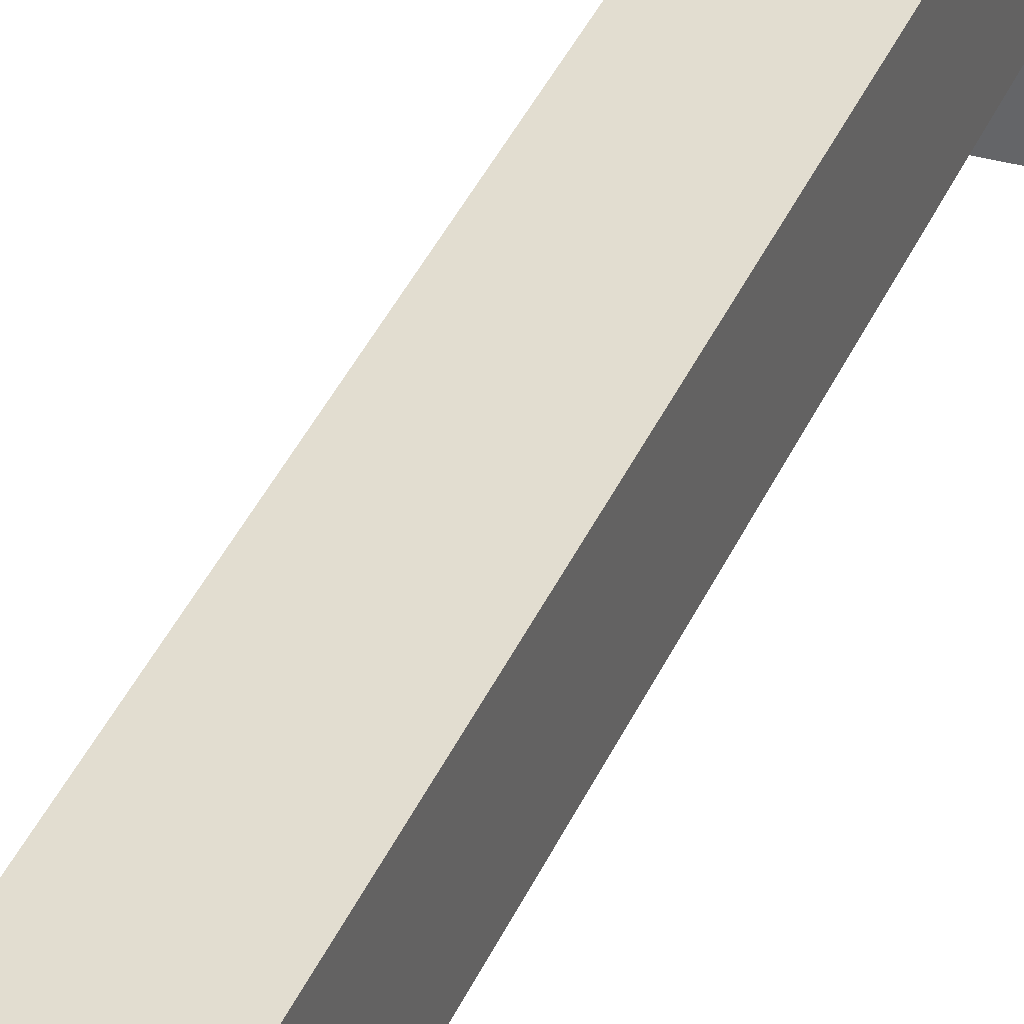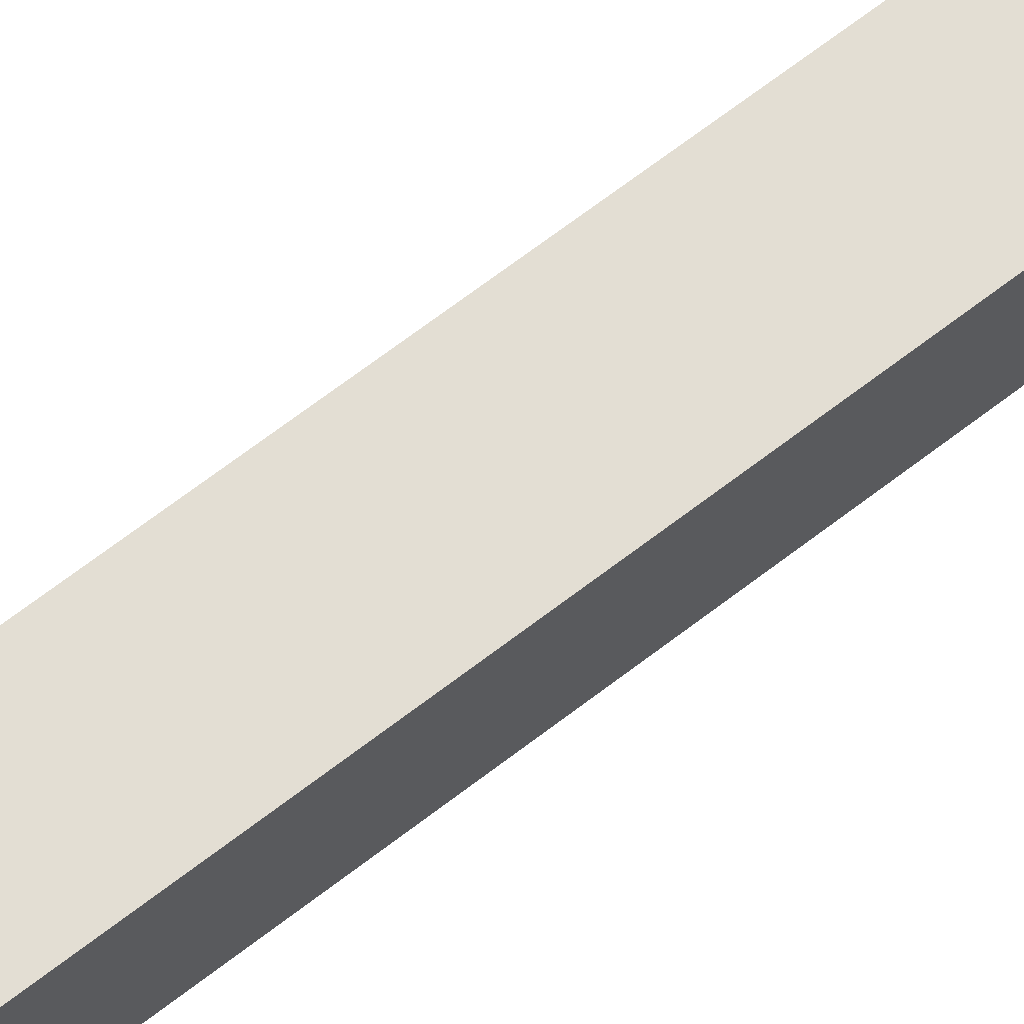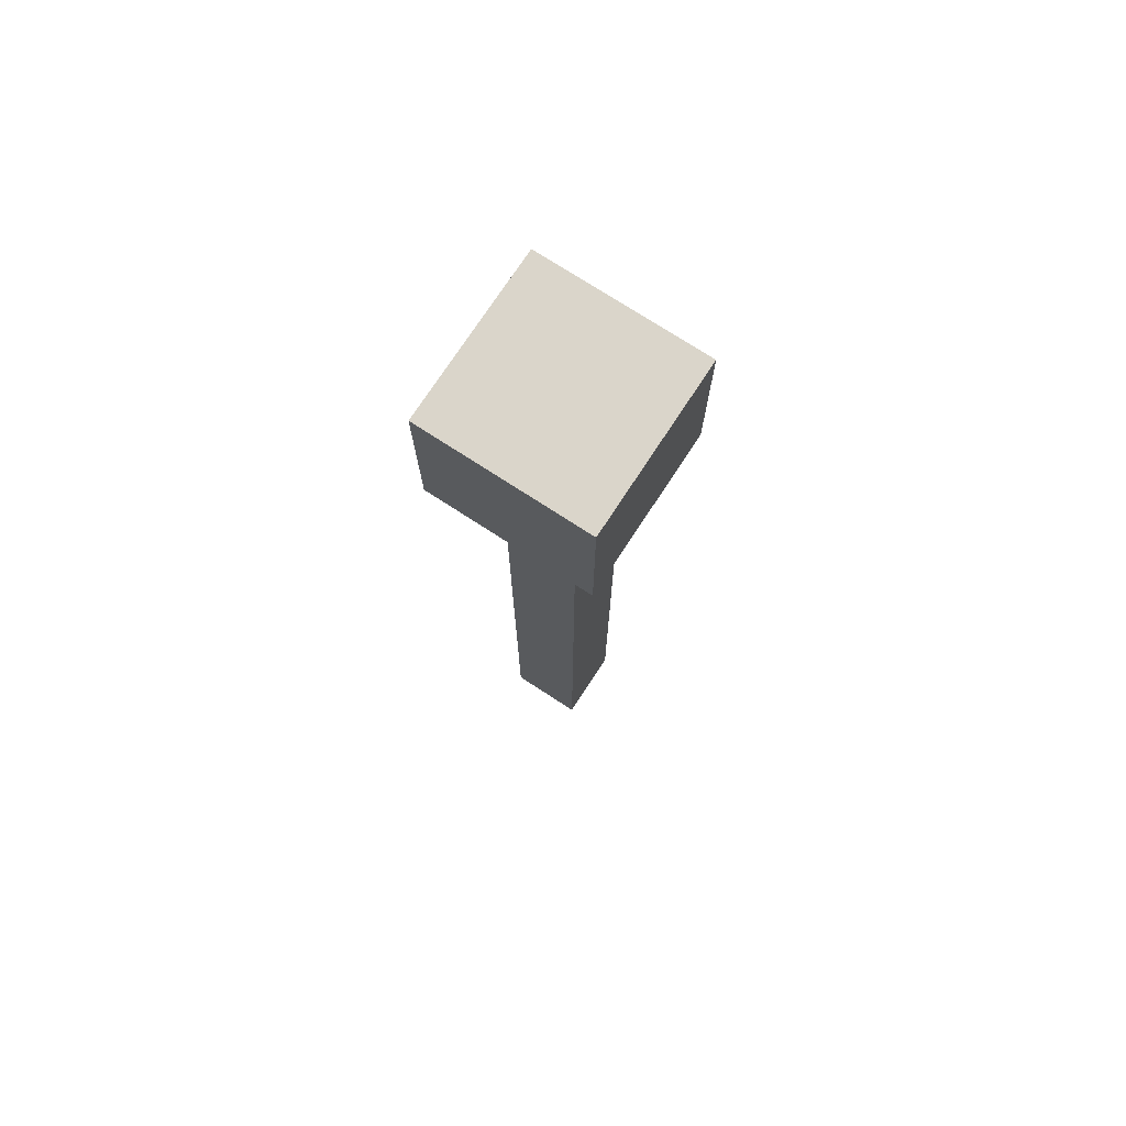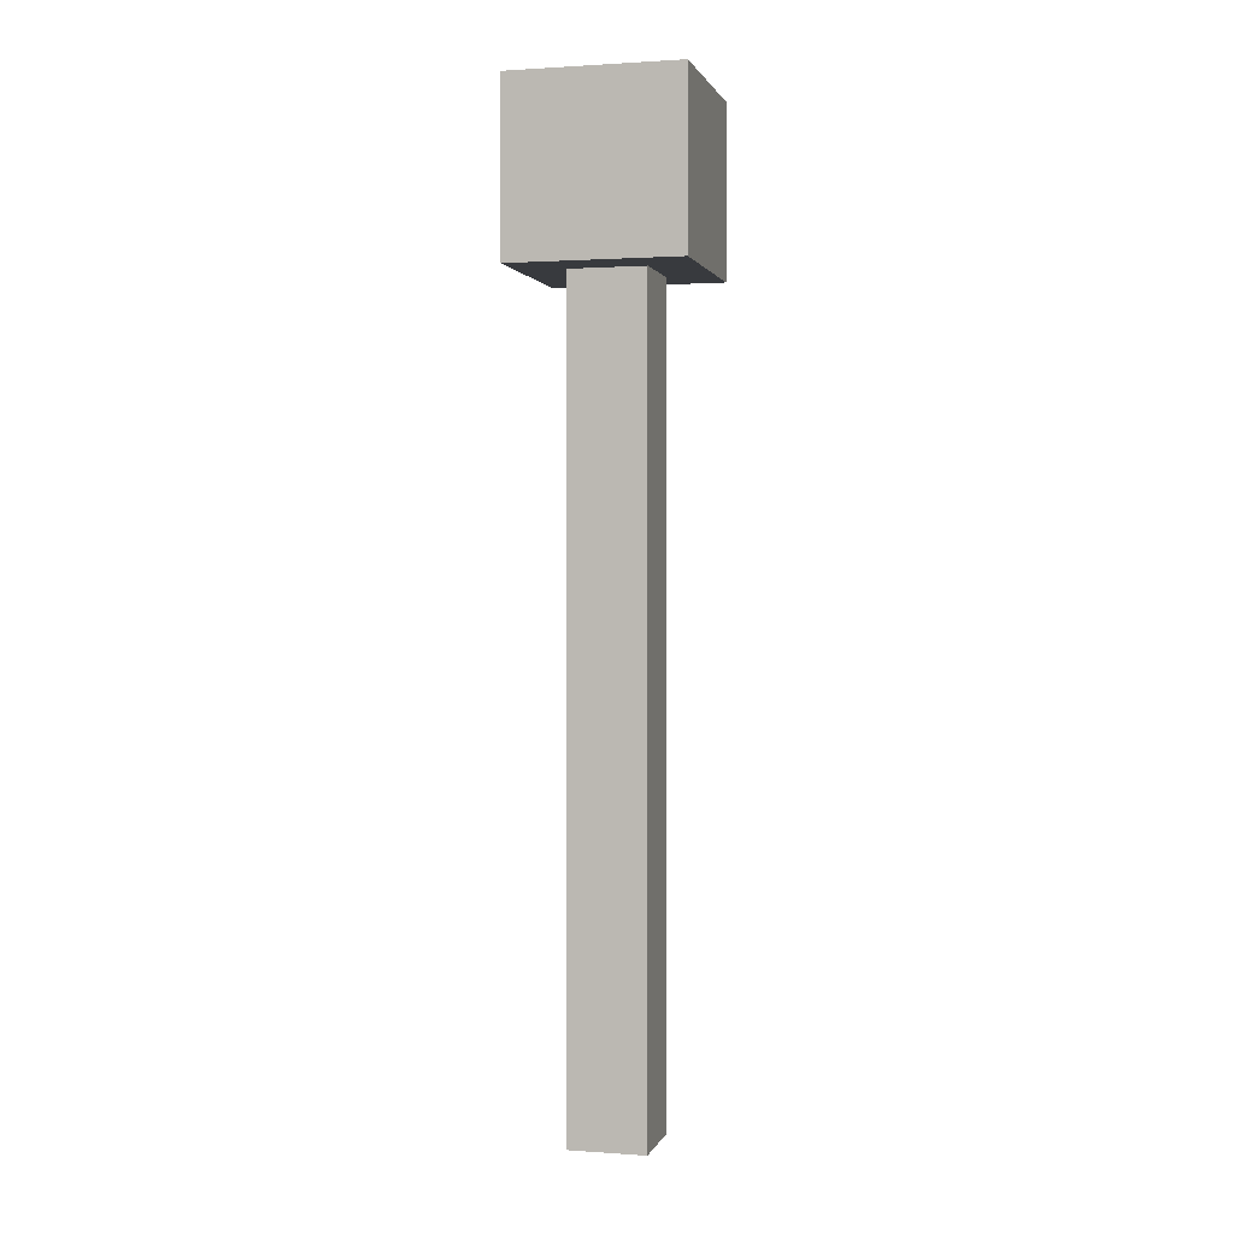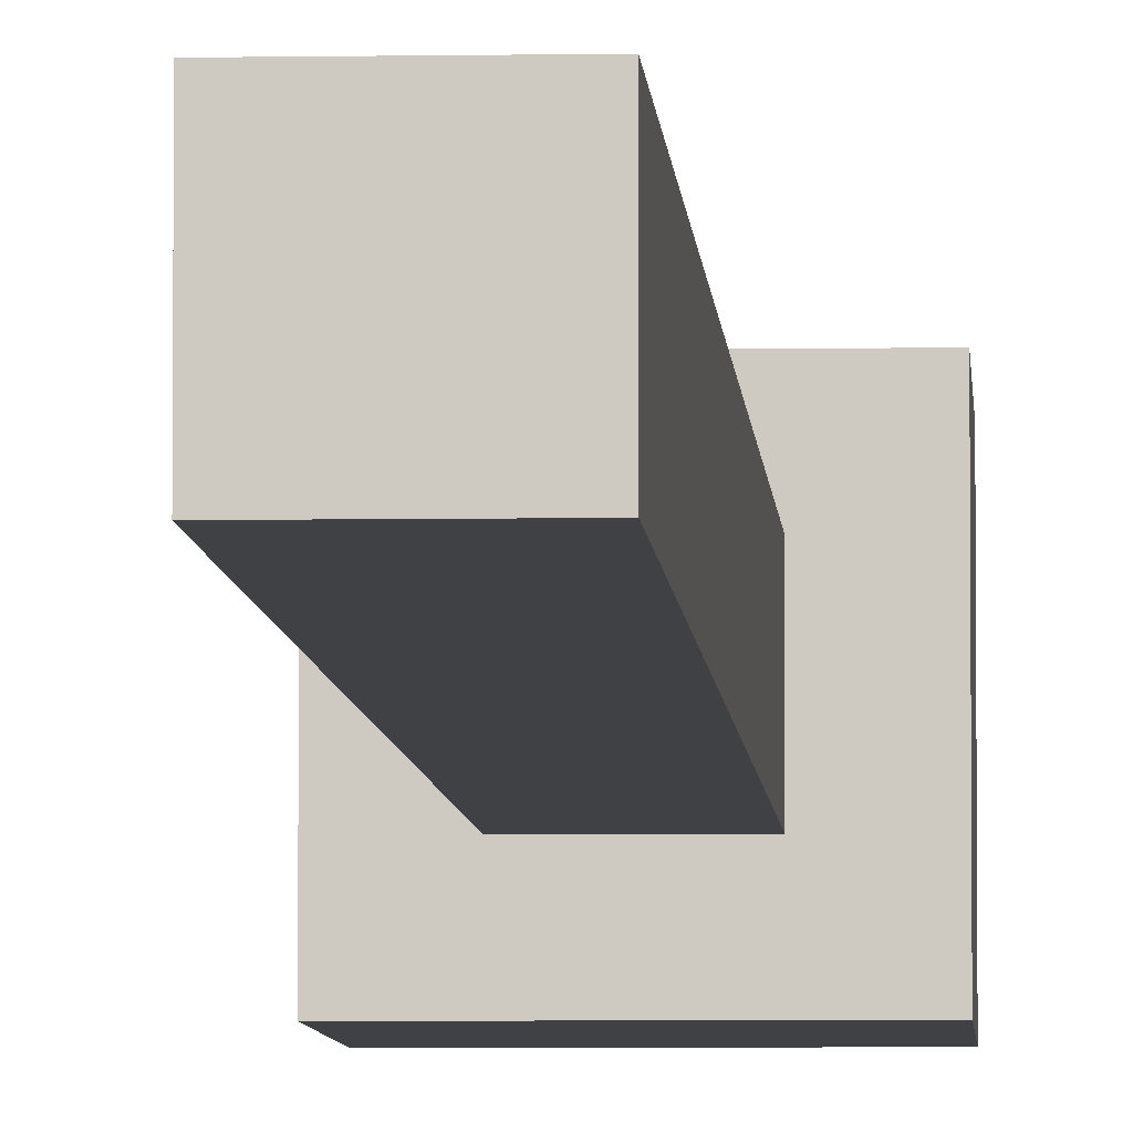
<metadata>
{"format":"obj","ext":"obj","renderer":"f3d","projection":"perspective","resolution":1024,"background":"white","views":[{"elev":35.4,"azim":20.4,"up":"+Z"},{"elev":67.2,"azim":52.2,"up":"+Z"},{"elev":74.2,"azim":123.1,"up":"+Y"},{"elev":1.1,"azim":-75.7,"up":"+Y"},{"elev":-5.4,"azim":3.1,"up":"+Z"}]}
</metadata>
<code>
o Cube_Cube.003
v -0.0593 0.5598 0.0593
v -0.0593 0.6784 0.0593
v -0.0593 0.5598 -0.0593
v -0.0593 0.6784 -0.0593
v 0.0593 0.5598 0.0593
v 0.0593 0.6784 0.0593
v 0.0593 0.5598 -0.0593
v 0.0593 0.6784 -0.0593
v -0.02655 0.5598 -0.02655
v -0.02655 0.5598 0.02655
v 0.02655 0.5598 -0.02655
v 0.02655 0.5598 0.02655
v -0.02655 0.001014 -0.02655
v -0.02655 0.001014 0.02655
v 0.02655 0.001014 -0.02655
v 0.02655 0.001014 0.02655
f 2 3 1
f 4 7 3
f 8 5 7
f 6 1 5
f 3 10 1
f 4 6 8
f 11 13 9
f 5 11 7
f 1 12 5
f 7 9 3
f 15 14 13
f 12 15 11
f 9 14 10
f 10 16 12
f 2 4 3
f 4 8 7
f 8 6 5
f 6 2 1
f 3 9 10
f 4 2 6
f 11 15 13
f 5 12 11
f 1 10 12
f 7 11 9
f 15 16 14
f 12 16 15
f 9 13 14
f 10 14 16

</code>
